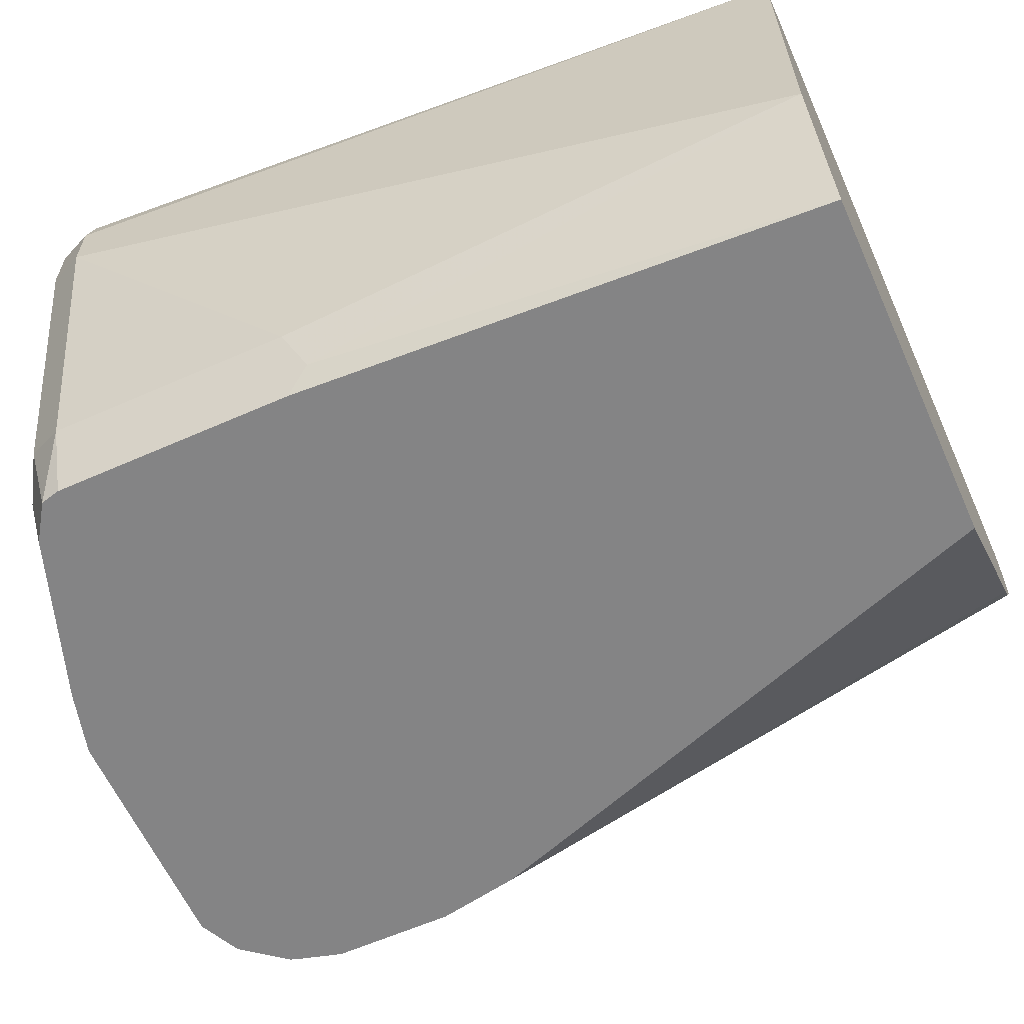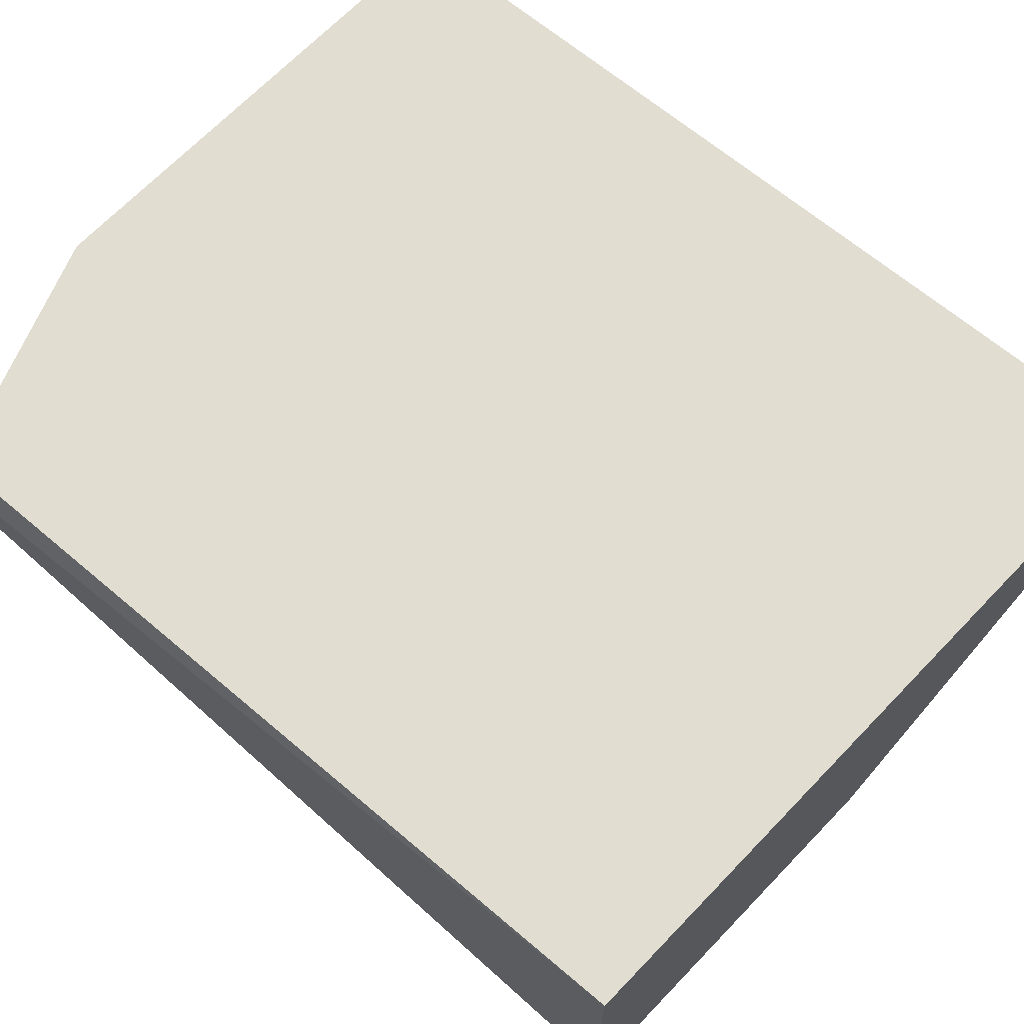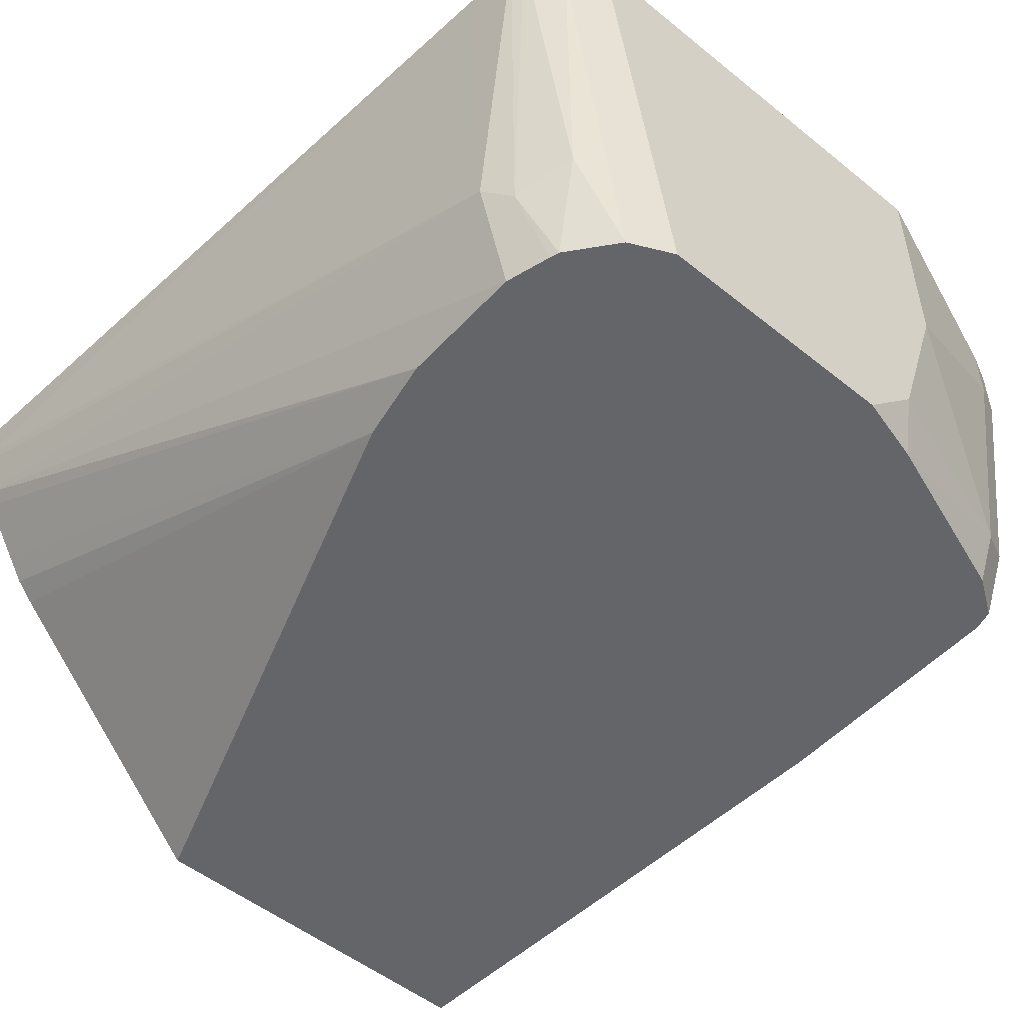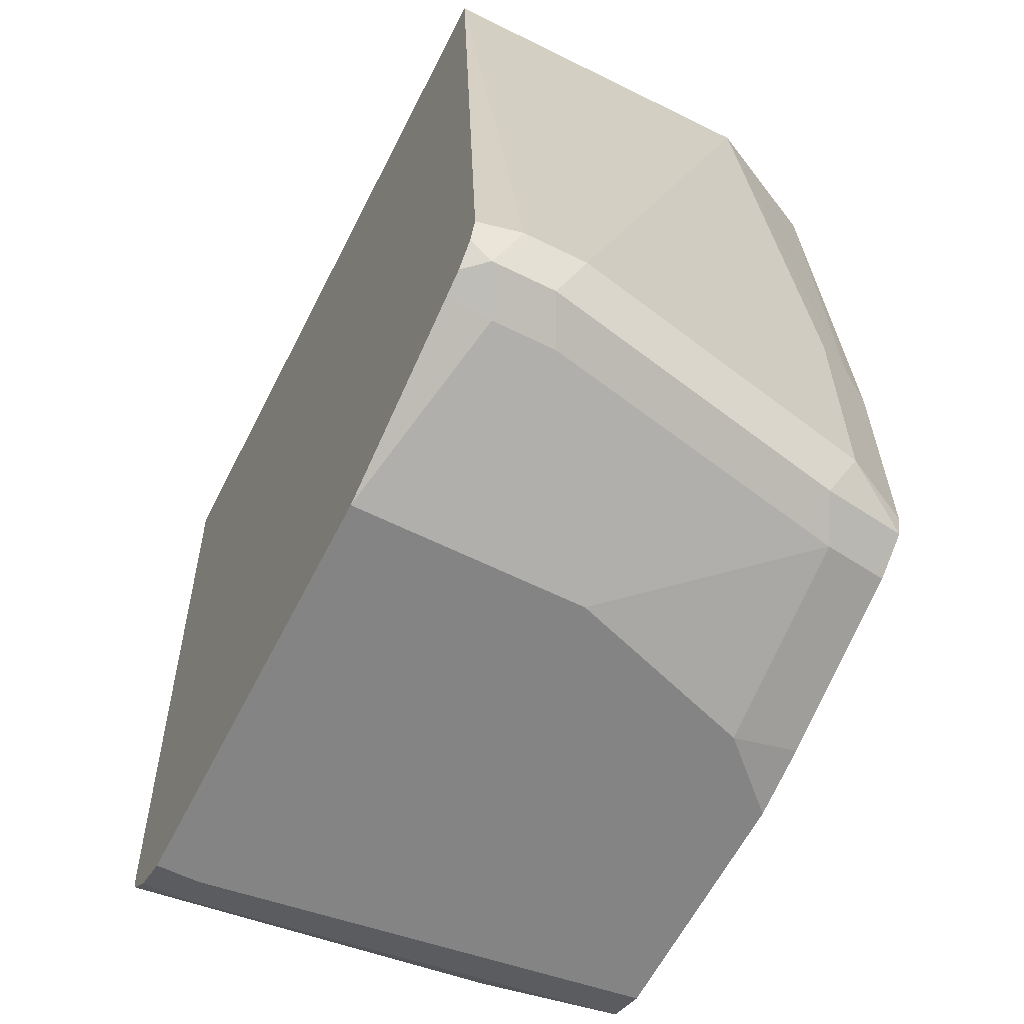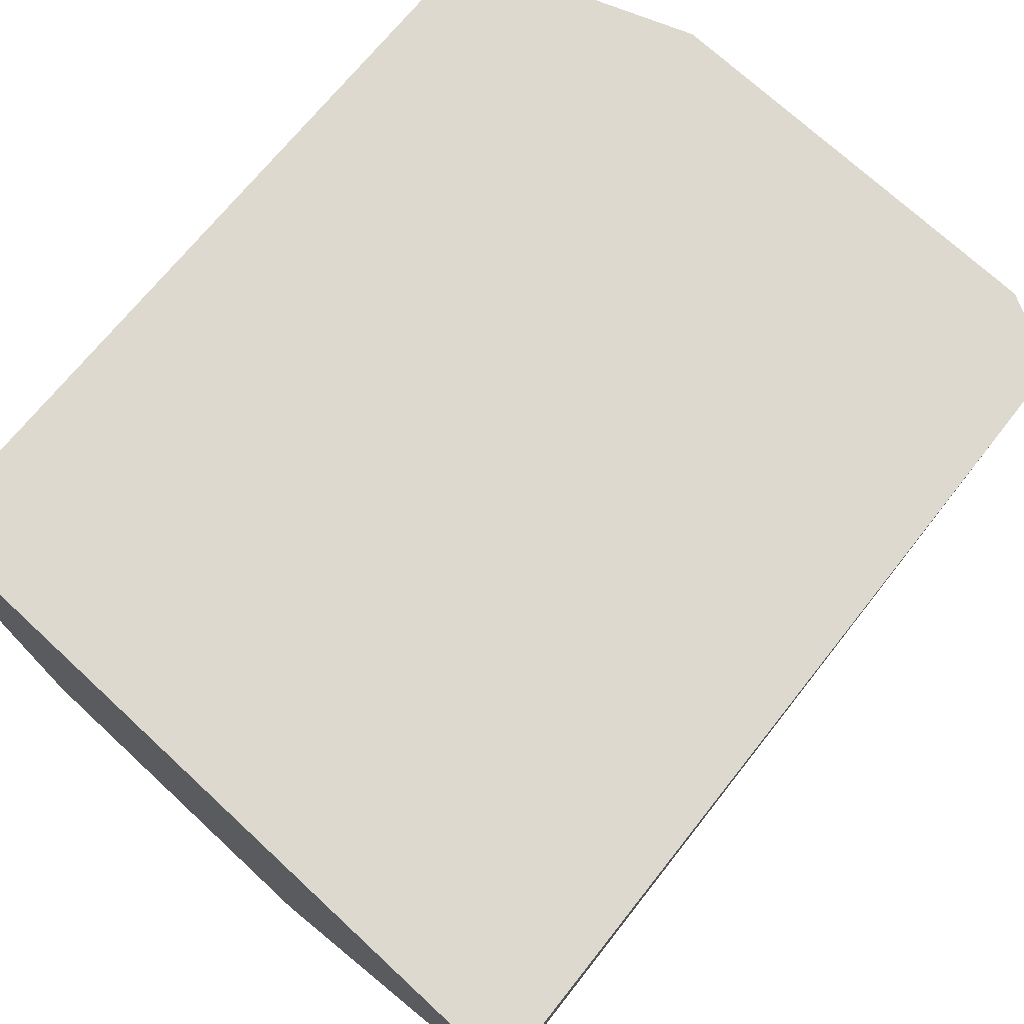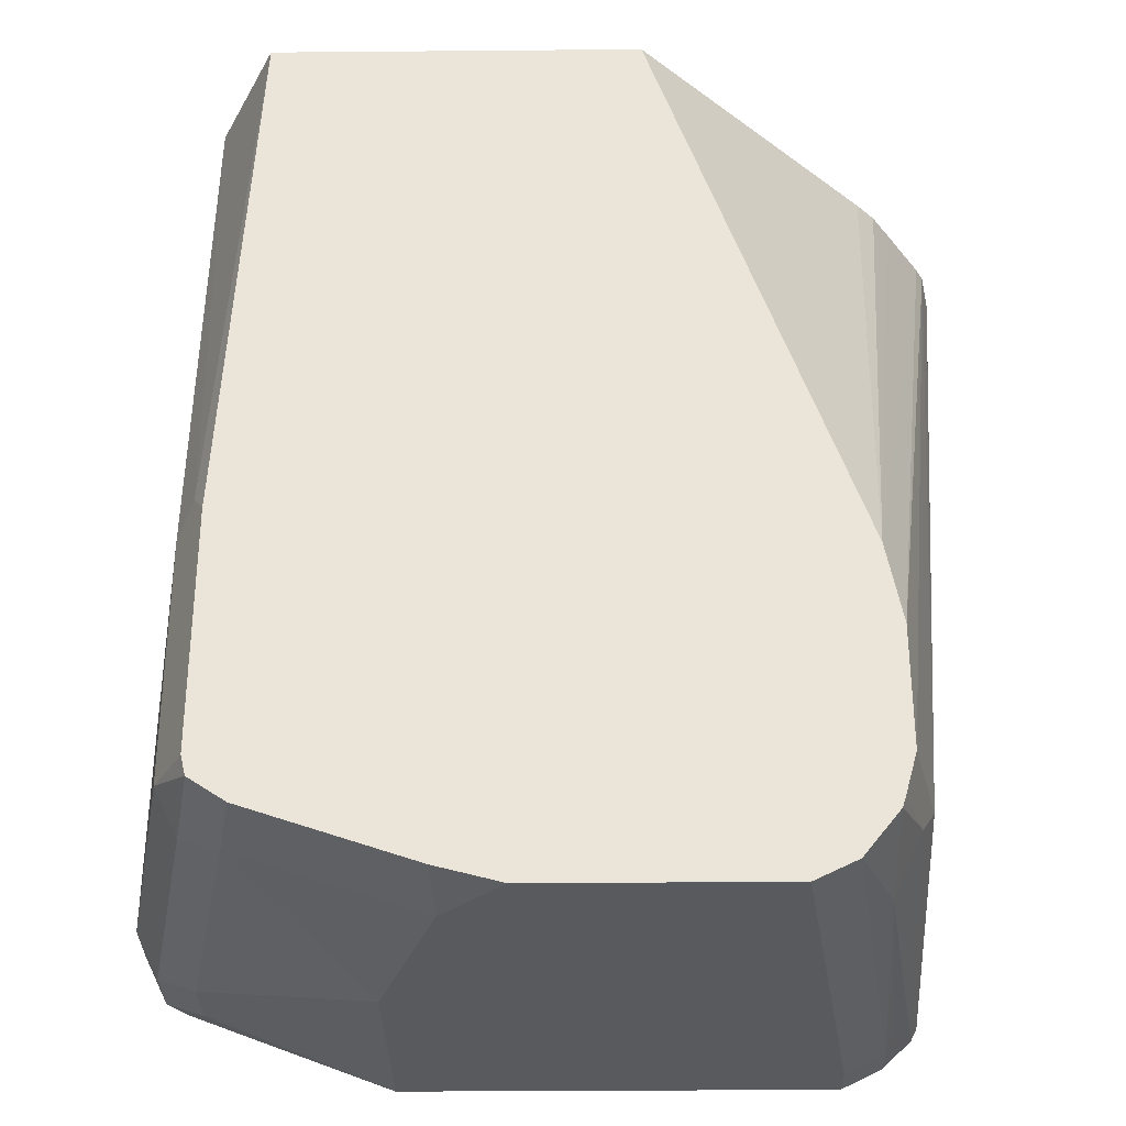
<metadata>
{"format":"obj","ext":"obj","renderer":"f3d","projection":"perspective","resolution":1024,"background":"white","views":[{"elev":-61.5,"azim":-65.8,"up":"+Y"},{"elev":68.9,"azim":-46.0,"up":"+Y"},{"elev":-51.6,"azim":138.9,"up":"+Y"},{"elev":-61.3,"azim":-116.8,"up":"+Z"},{"elev":71.7,"azim":42.9,"up":"+Y"},{"elev":-31.8,"azim":0.7,"up":"+Z"}]}
</metadata>
<code>
v -0.1691 0.01353 -0.6123
v -0.4113 0.01353 -0.6123
v -0.1691 -5.18e-06 -0.6123
v -0.1891 0.01353 -0.8617
v -0.4113 -0.09792 -0.6123
v -0.4278 0.01353 -0.8617
v -0.4309 -5.18e-06 -0.8617
v -0.1696 -0.003929 -0.6123
v -0.1959 -0.09792 -0.8617
v -0.1908 0.01353 -0.8813
v -0.3917 -0.1383 -0.6123
v -0.4309 -0.01959 -0.8617
v -0.4113 -0.1175 -0.7834
v -0.4047 -0.1306 -0.7768
v -0.4251 0.01353 -0.8689
v -0.4243 0.00652 -0.8748
v -0.1728 -0.01959 -0.6123
v -0.2051 -0.1383 -0.8629
v -0.2008 -0.1077 -0.8715
v -0.1928 0.01353 -0.8853
v -0.2742 -0.1383 -0.6123
v -0.4009 -0.1383 -0.7846
v -0.4243 -0.01307 -0.8748
v -0.4113 -0.1175 -0.8617
v -0.4184 0.01353 -0.8755
v -0.4113 0.01353 -0.8783
v -0.4113 -5.18e-06 -0.8813
v -0.1755 -0.02481 -0.6123
v -0.2051 -0.1383 -0.8238
v -0.209 -0.1383 -0.8769
v -0.21 -0.1383 -0.8798
v -0.2089 -0.09792 -0.8878
v -0.2008 -0.0098 -0.8911
v -0.2024 -5.18e-06 -0.8943
v -0.2024 0.01353 -0.8943
v -0.1993 -0.0605 -0.6123
v -0.21 -0.1383 -0.7975
v -0.4009 -0.1383 -0.8629
v -0.4047 -0.111 -0.8748
v -0.4113 -0.01959 -0.8813
v -0.3917 -0.1175 -0.8813
v -0.3993 -0.1383 -0.8693
v -0.3525 0.01353 -0.9009
v -0.1875 -0.0444 -0.6123
v -0.2216 -0.1383 -0.8943
v -0.2154 -5.18e-06 -0.9009
v -0.2064 0.01353 -0.8964
v -0.1932 -0.05354 -0.6123
v -0.3884 -0.1338 -0.878
v -0.3525 -0.05876 -0.9009
v -0.3341 -0.1383 -0.8954
v -0.3329 -0.1175 -0.9009
v -0.3875 -0.1383 -0.8771
v -0.2154 0.01353 -0.9009
v -0.235 -0.1383 -0.9009
v -0.3133 -0.1383 -0.9009
f 20 32 33
f 20 33 34
f 20 34 35
f 21 37 36
f 24 39 42
f 23 41 39
f 24 42 38
f 26 43 27
f 19 32 20
f 23 40 41
f 19 31 32
f 13 38 22
f 18 30 19
f 17 29 18
f 17 28 29
f 16 40 23
f 16 27 40
f 16 26 27
f 16 25 26
f 15 25 16
f 13 22 14
f 12 24 13
f 27 43 50
f 19 30 31
f 27 50 40
f 45 55 46
f 28 37 29
f 51 52 56
f 49 51 53
f 46 54 47
f 12 39 24
f 43 52 50
f 43 56 52
f 43 55 56
f 43 46 55
f 43 54 46
f 42 49 53
f 41 52 51
f 28 44 37
f 41 50 52
f 40 50 41
f 39 49 42
f 39 41 49
f 37 44 48
f 36 37 48
f 34 47 35
f 34 46 47
f 34 45 46
f 32 34 33
f 32 45 34
f 31 45 32
f 41 51 49
f 12 23 39
f 13 24 38
f 11 29 37
f 2 7 12
f 2 6 7
f 1 6 2
f 1 15 6
f 1 25 15
f 1 26 25
f 1 43 26
f 1 54 43
f 1 47 54
f 1 35 47
f 1 20 35
f 2 12 5
f 1 10 20
f 1 3 4
f 1 8 3
f 1 17 8
f 1 28 17
f 1 44 28
f 1 48 44
f 1 36 48
f 1 21 36
f 1 11 21
f 1 5 11
f 11 37 21
f 1 4 10
f 3 8 9
f 1 2 5
f 4 9 10
f 3 9 4
f 11 30 18
f 11 31 30
f 11 45 31
f 11 55 45
f 11 56 55
f 11 51 56
f 11 53 51
f 11 42 53
f 11 38 42
f 11 22 38
f 11 14 22
f 11 18 29
f 9 17 18
f 9 19 10
f 9 18 19
f 8 17 9
f 7 23 12
f 7 16 23
f 7 15 16
f 6 15 7
f 5 14 11
f 5 13 14
f 5 12 13
f 10 19 20

</code>
